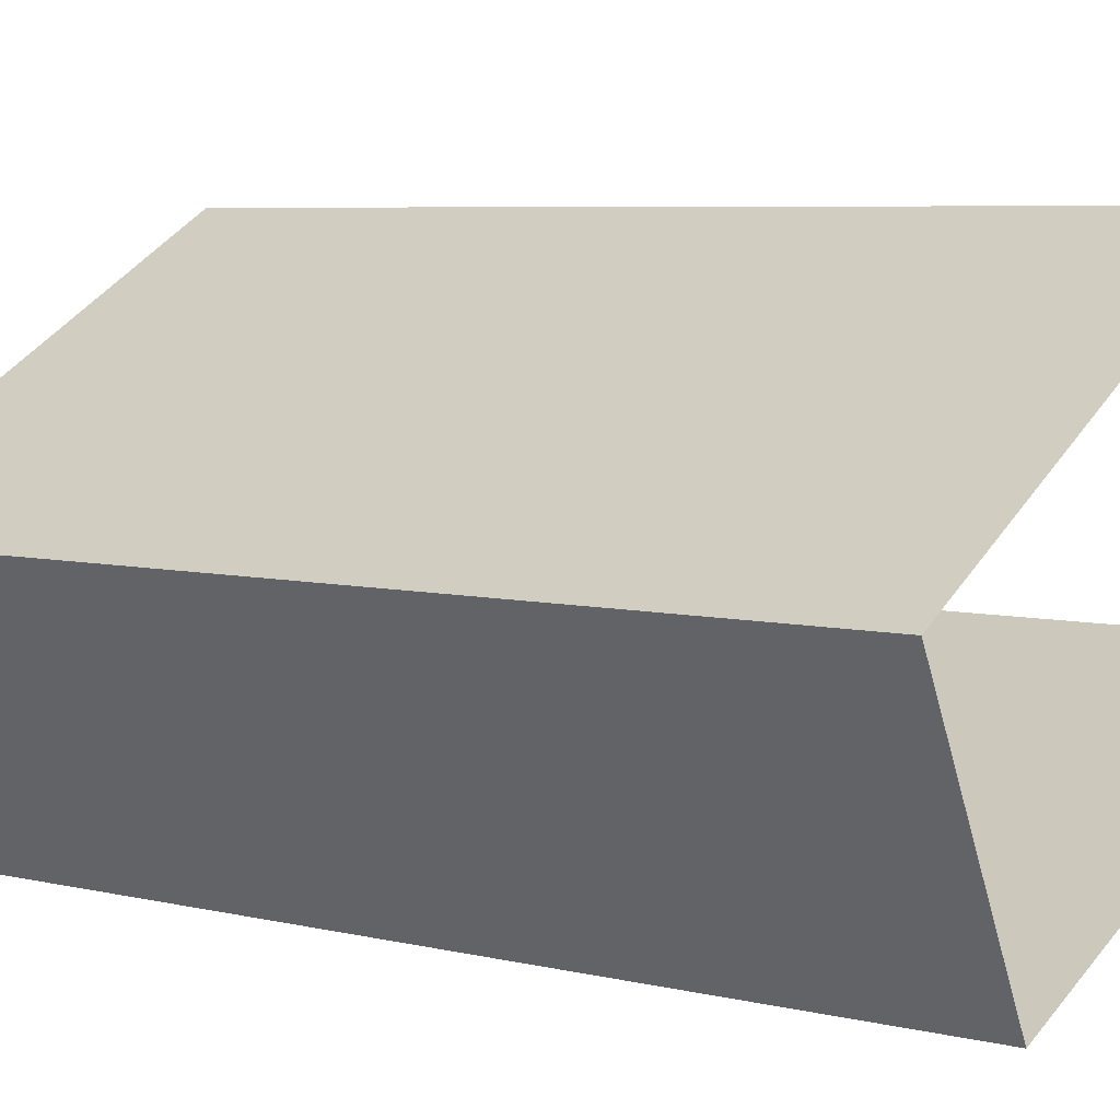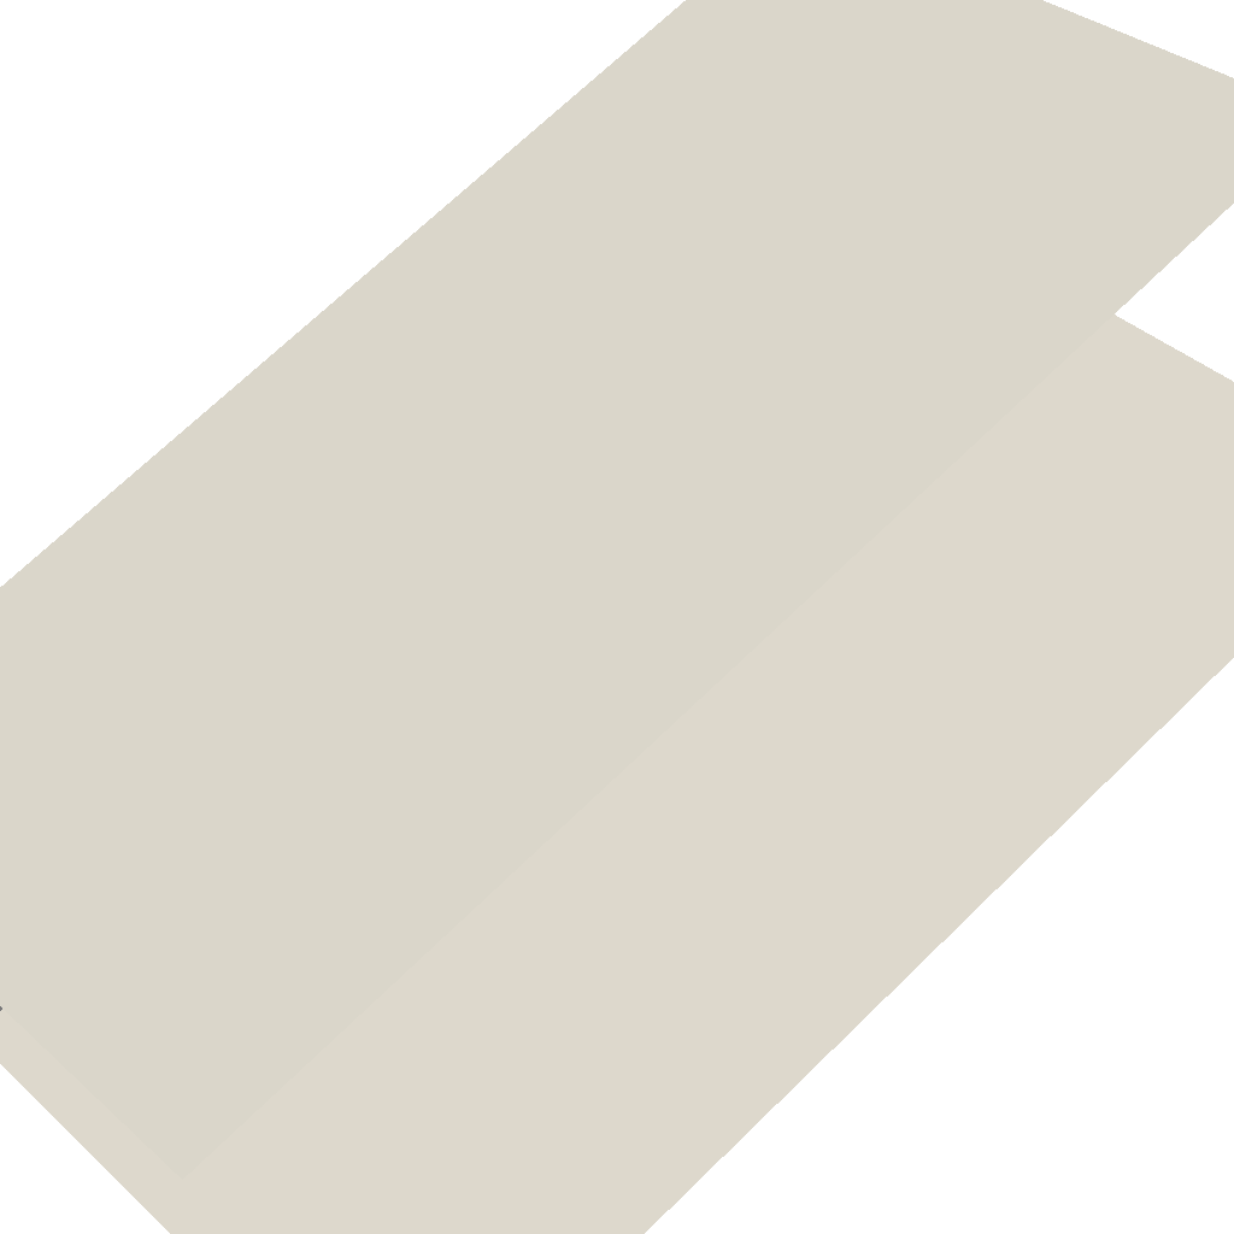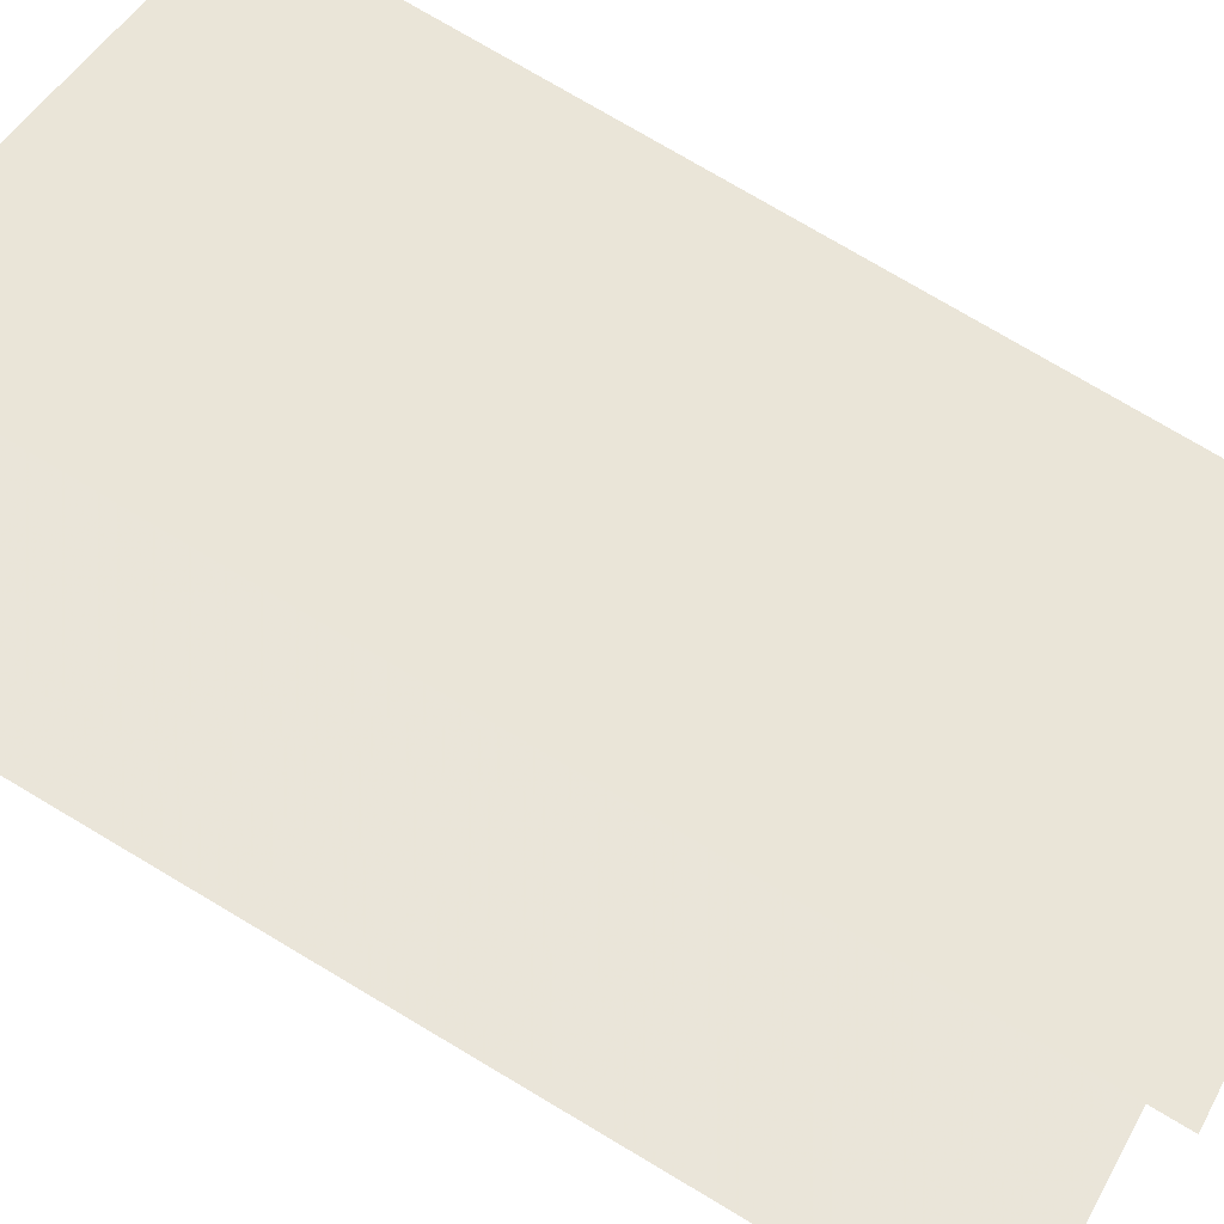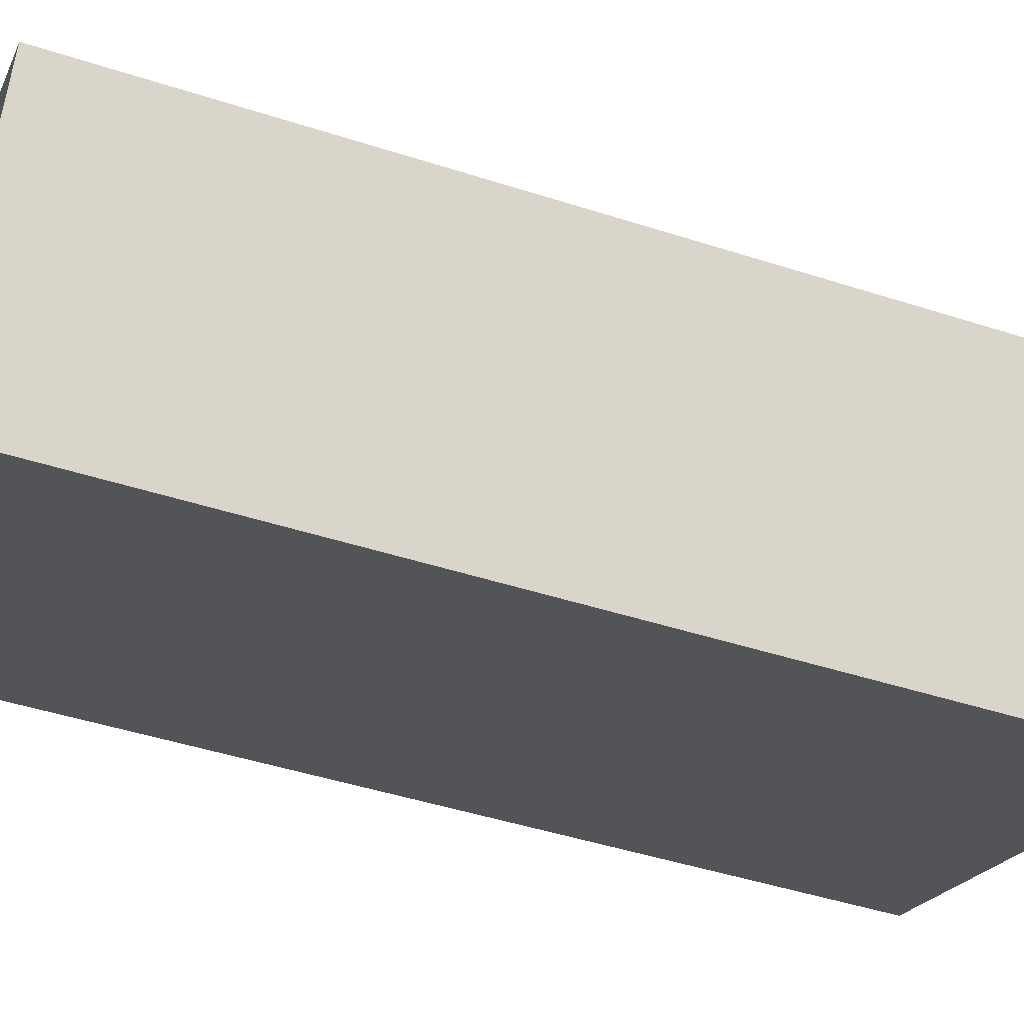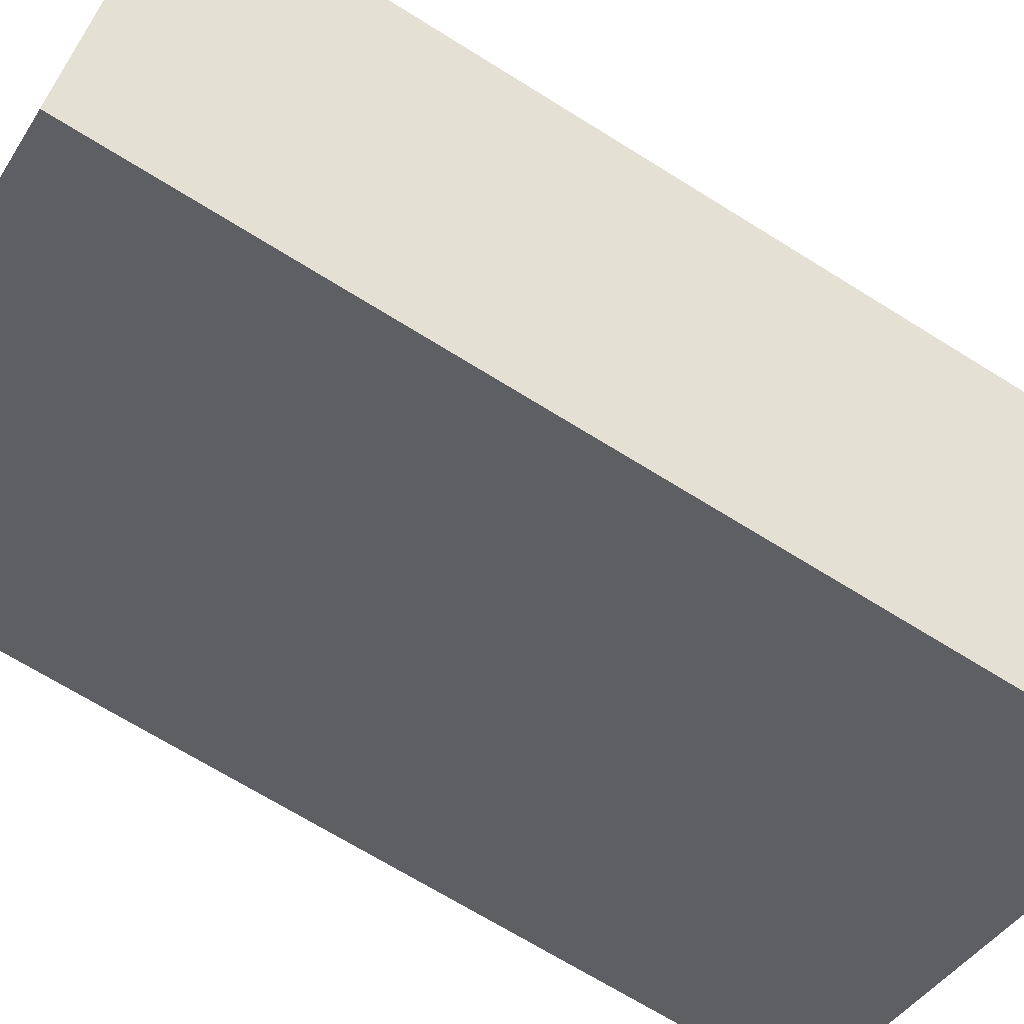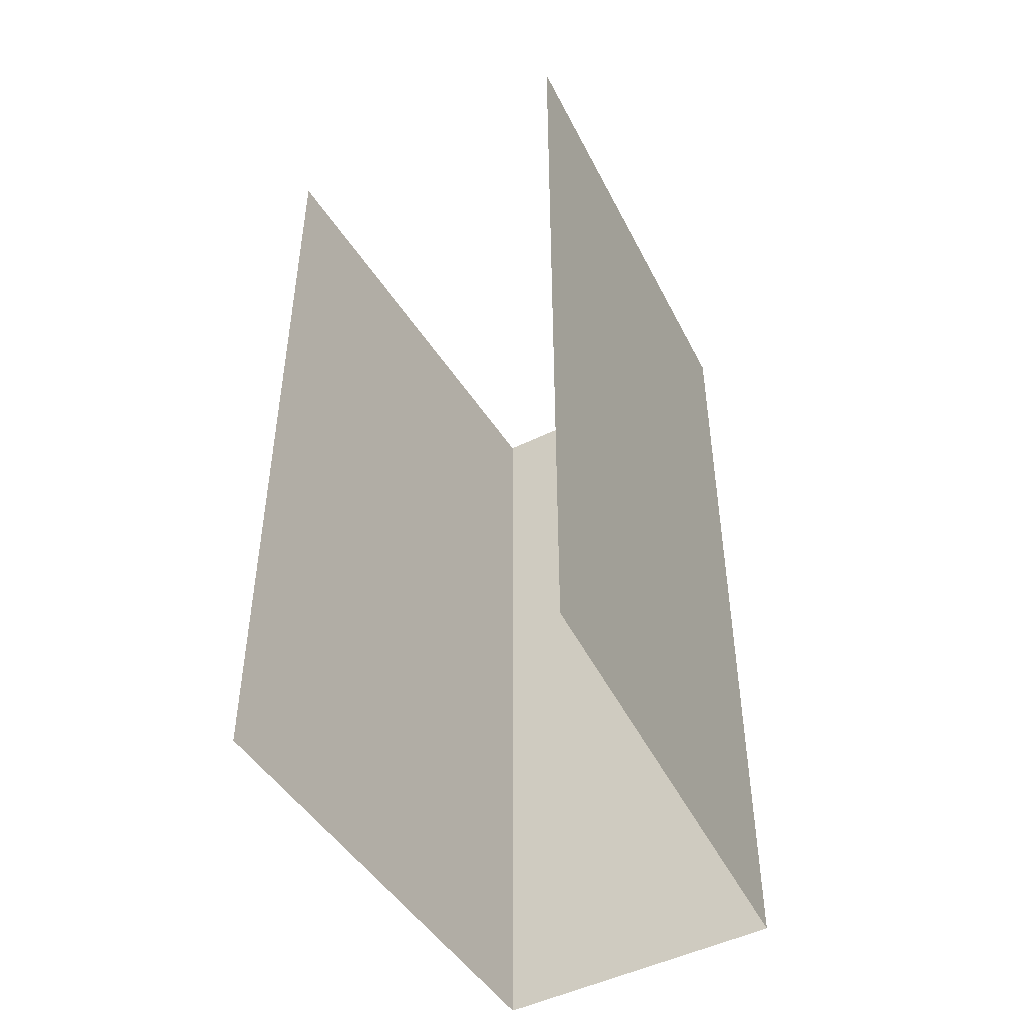
<metadata>
{"format":"obj","ext":"obj","renderer":"f3d","projection":"perspective","resolution":1024,"background":"white","views":[{"elev":6.0,"azim":-53.5,"up":"+Z"},{"elev":68.3,"azim":45.5,"up":"+Z"},{"elev":77.3,"azim":120.6,"up":"+Z"},{"elev":-46.1,"azim":-110.3,"up":"+Z"},{"elev":-68.3,"azim":-122.1,"up":"+Z"},{"elev":-48.7,"azim":92.4,"up":"+Y"}]}
</metadata>
<code>
o Cube.025_Cube.018
v 2.771 1.2 1.207
v 2.642 1.2 1.469
v 2.771 2 1.207
v 2.642 2 1.469
v 2.383 1.2 1.038
v 2.272 1.2 1.263
v 2.383 2 1.038
v 2.272 2 1.263
f 4 8 6 2
f 1 5 7 3
f 5 6 8 7

</code>
